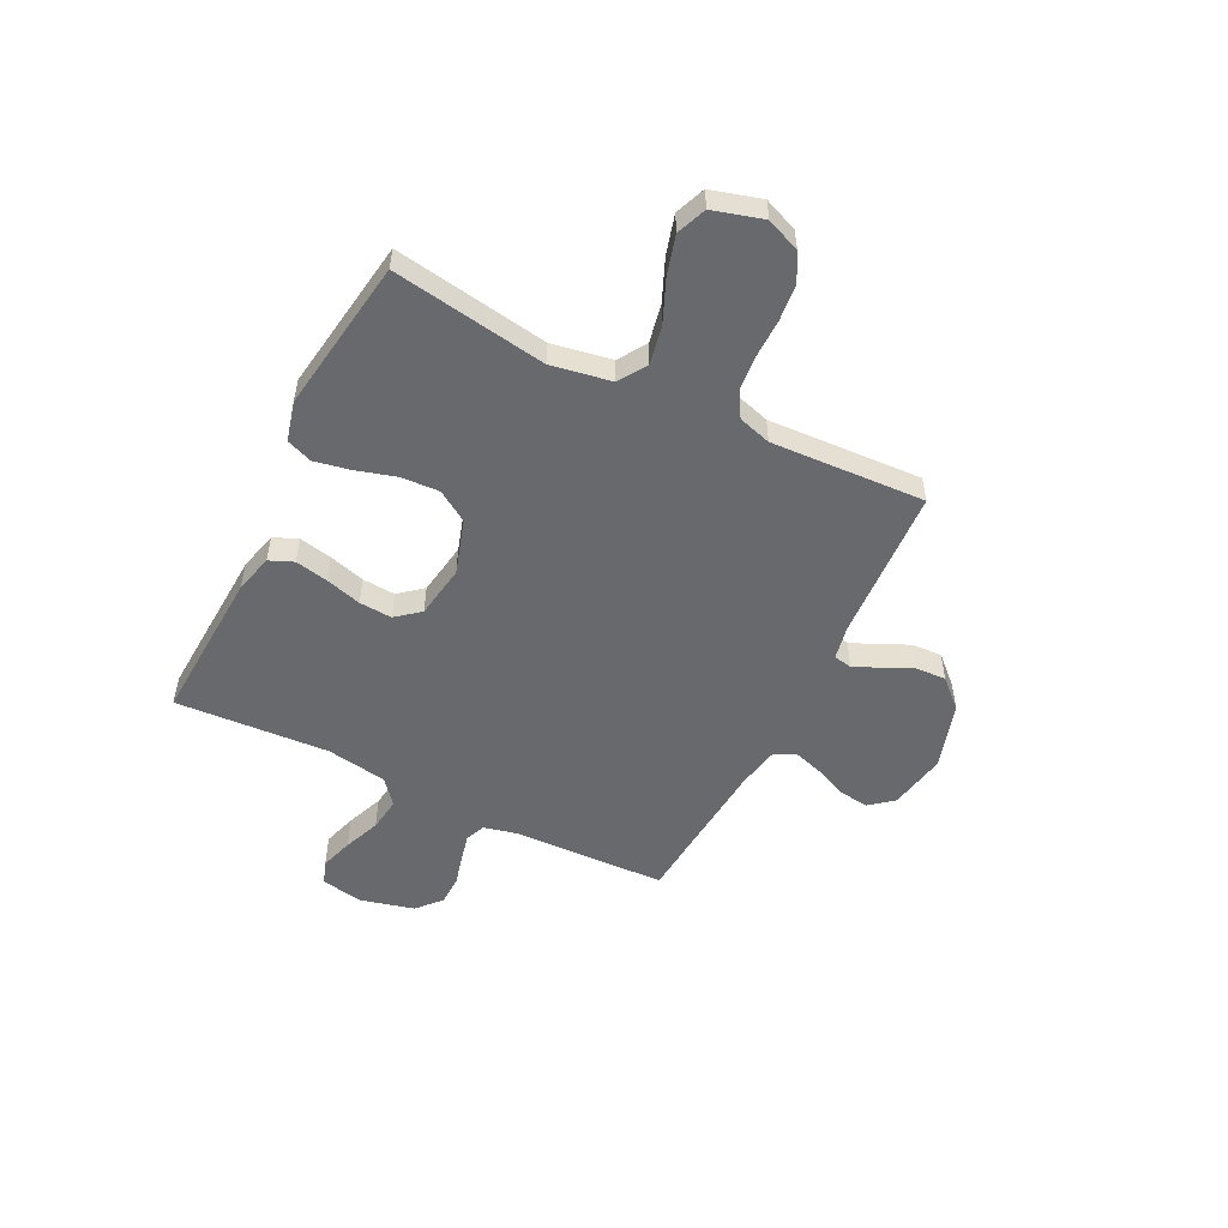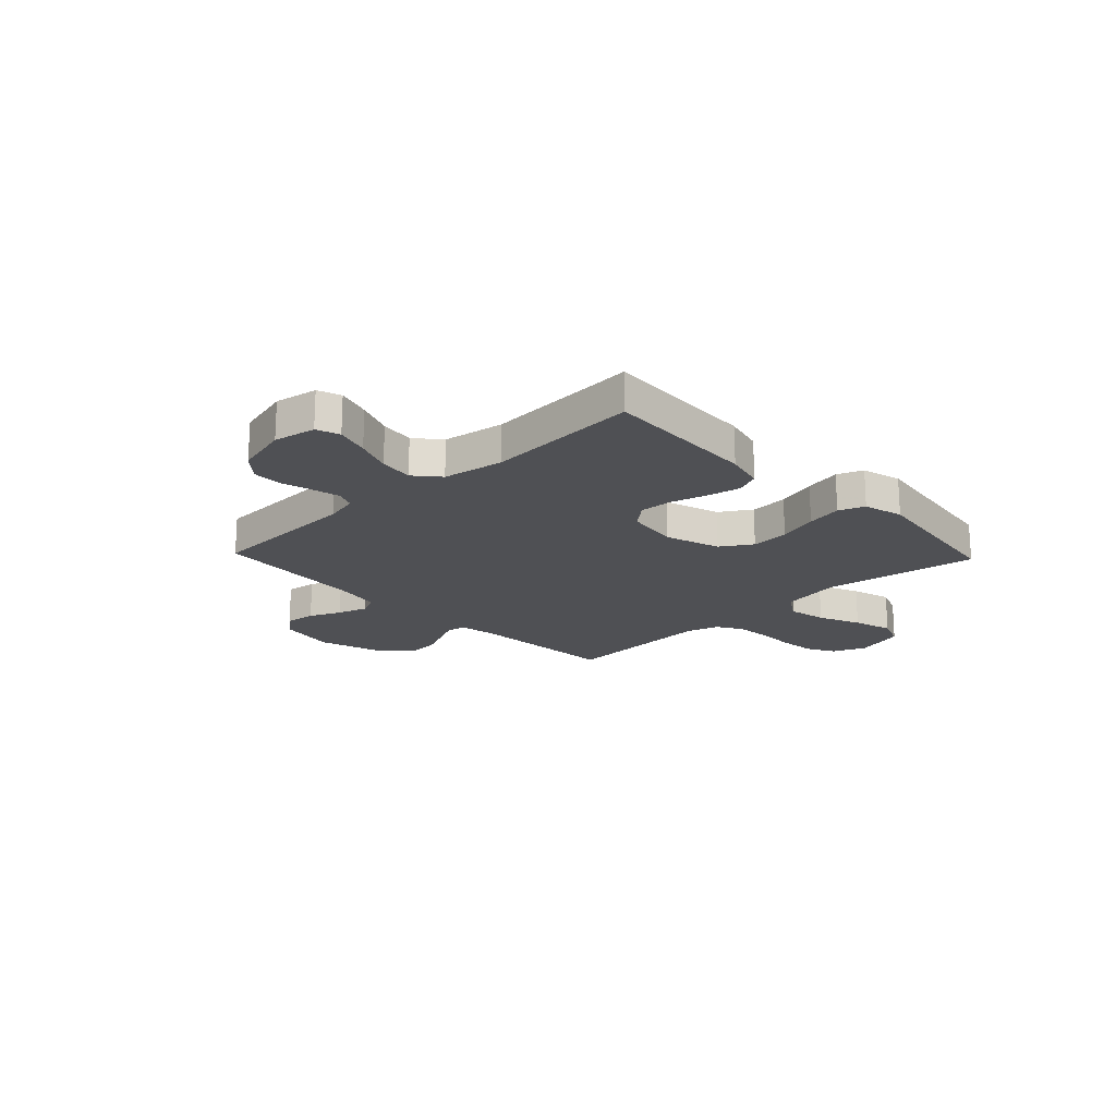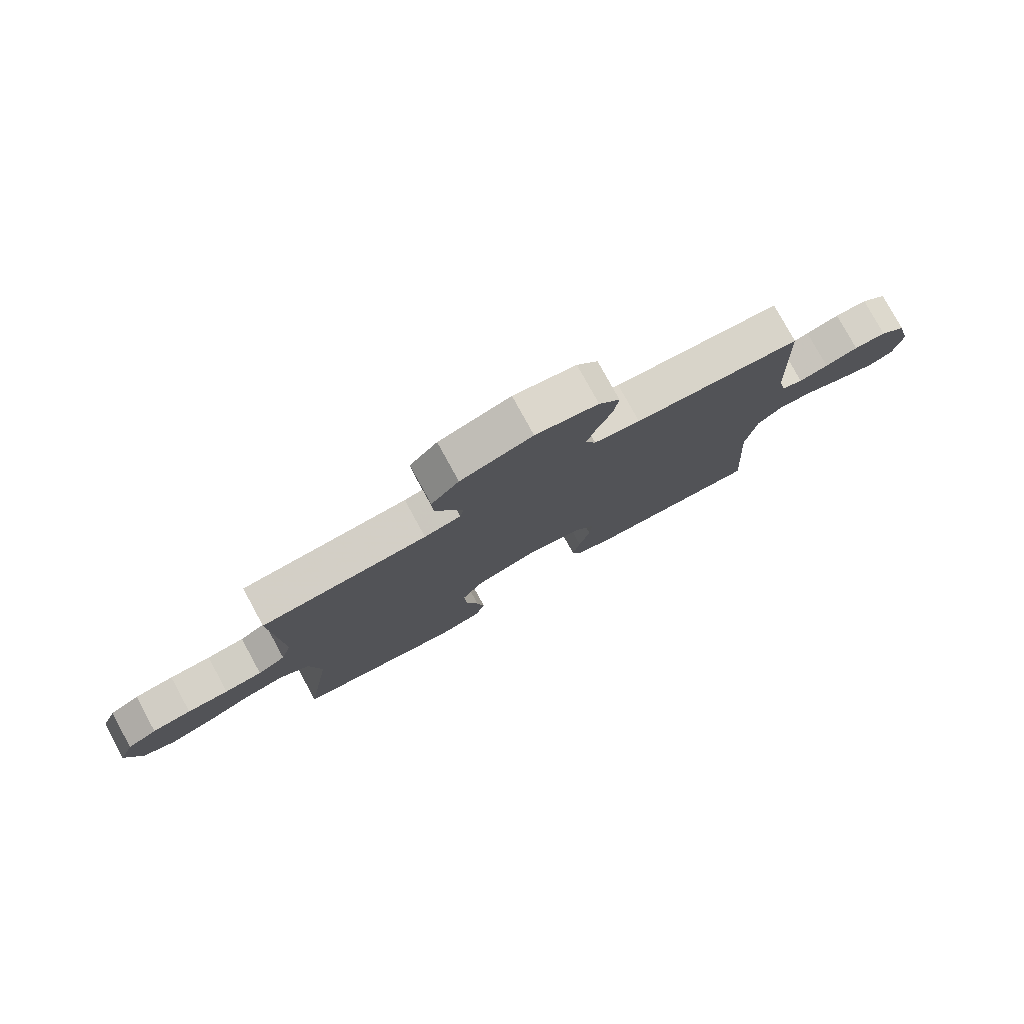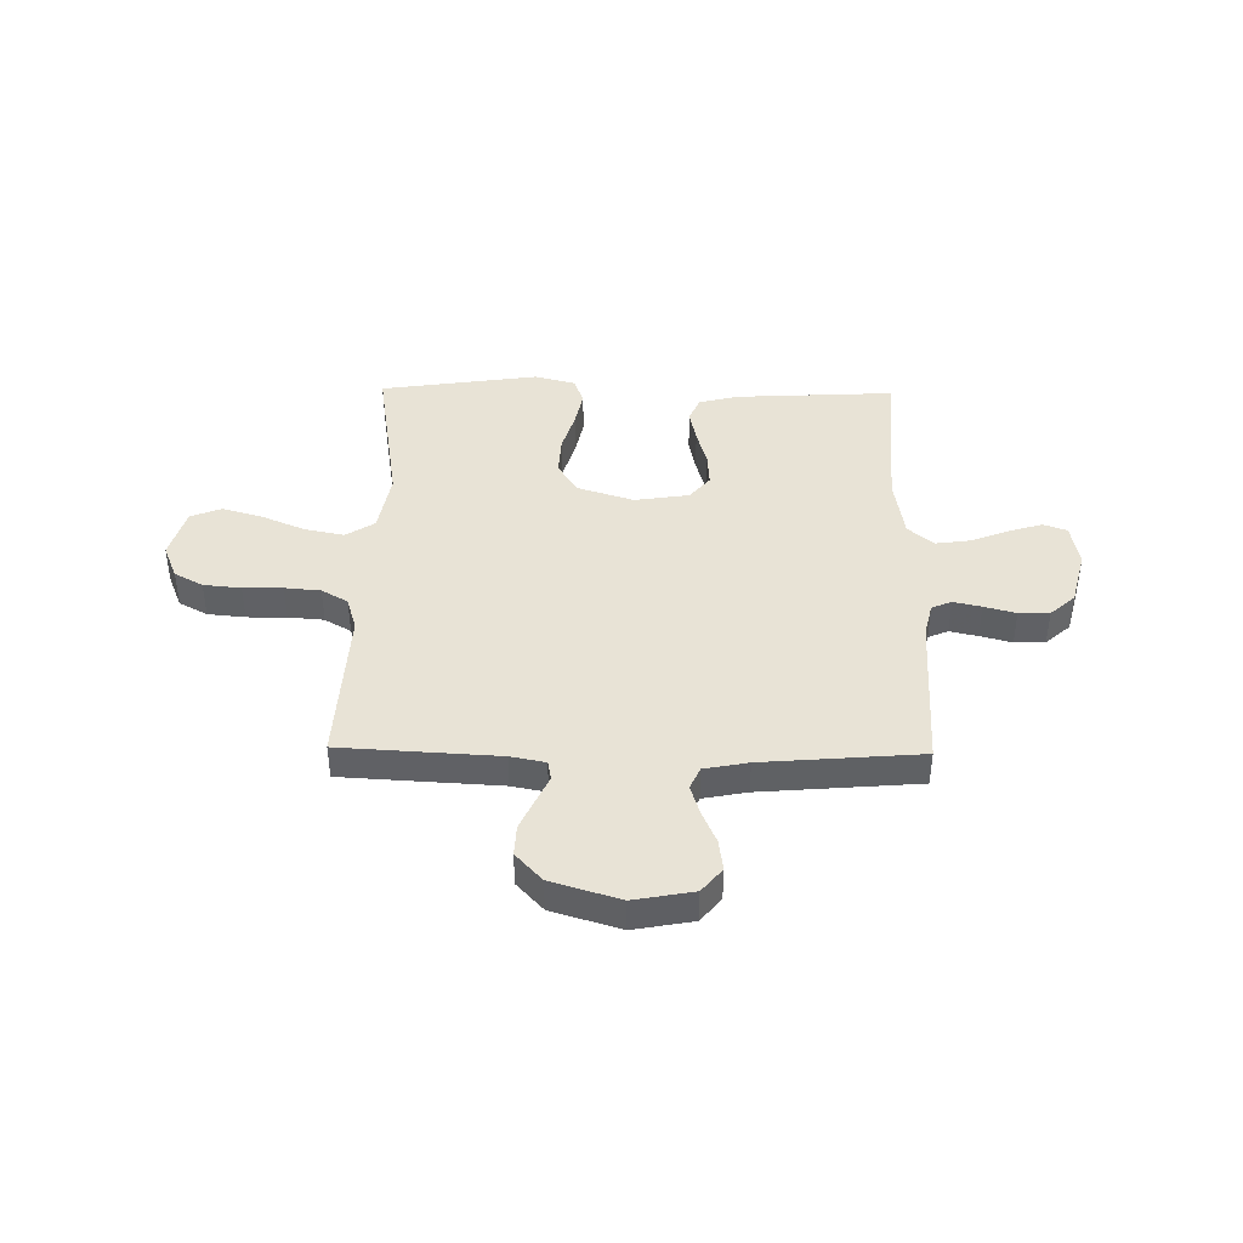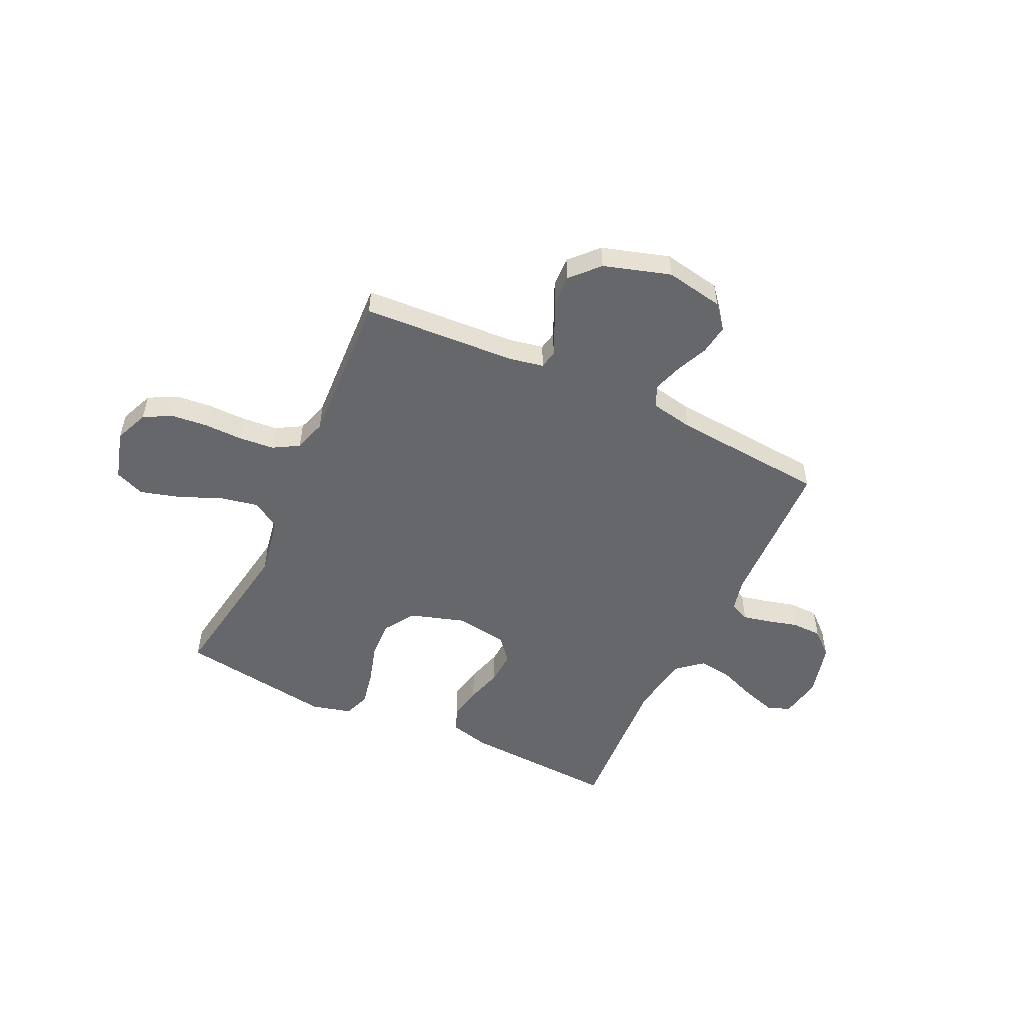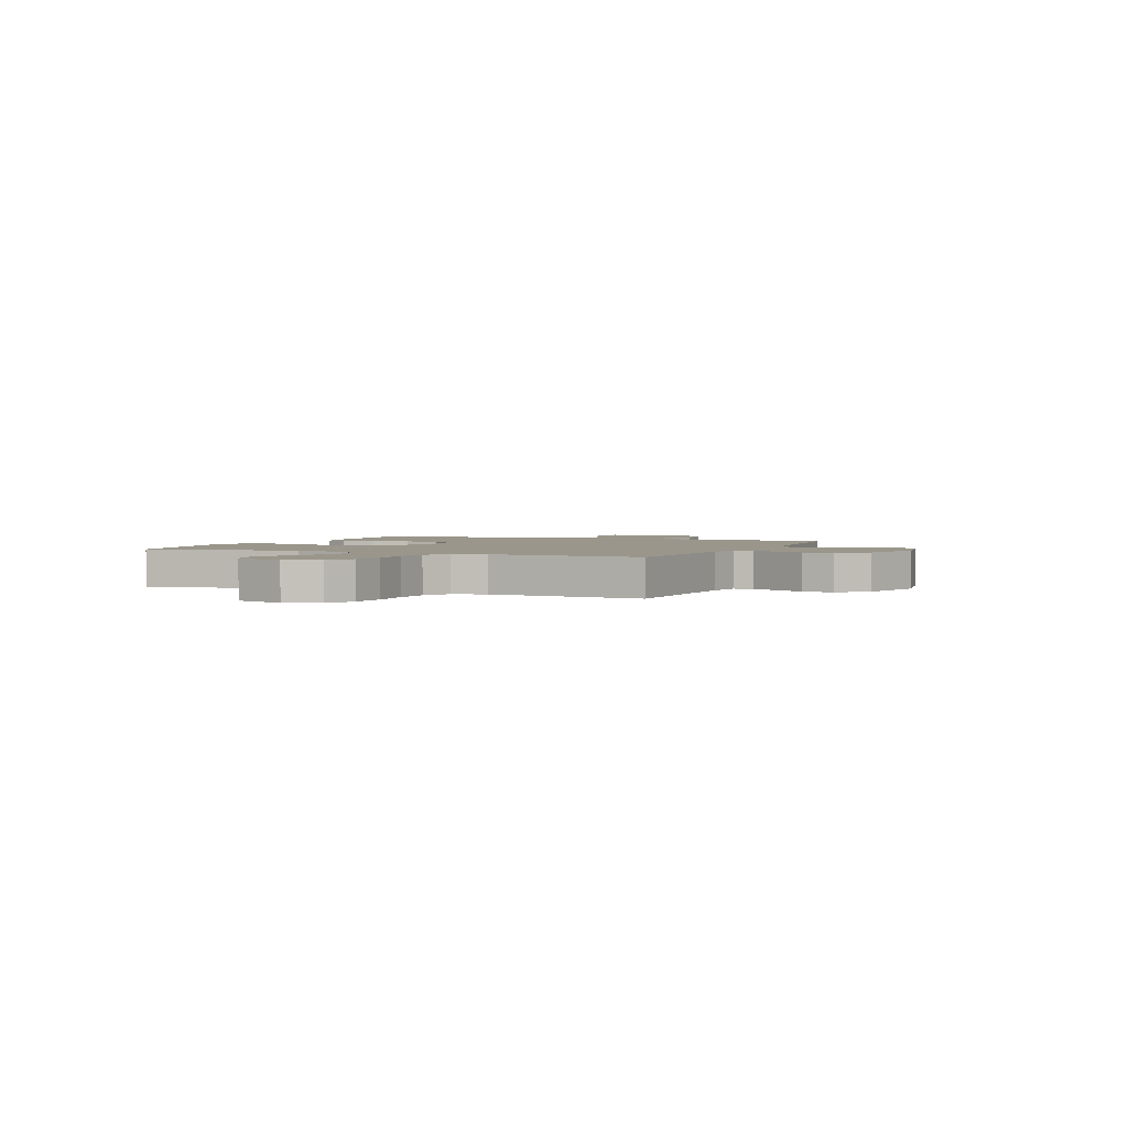
<metadata>
{"format":"obj","ext":"obj","renderer":"f3d","projection":"perspective","resolution":1024,"background":"white","views":[{"elev":-52.8,"azim":-116.6,"up":"+Y"},{"elev":-19.1,"azim":133.6,"up":"+Y"},{"elev":78.5,"azim":-28.7,"up":"+Z"},{"elev":41.8,"azim":0.9,"up":"+Y"},{"elev":-52.1,"azim":-25.3,"up":"+Y"},{"elev":2.3,"azim":-66.5,"up":"+Y"}]}
</metadata>
<code>
v -0.5 0.07 -0.5
v -0.453 0.07 -0.2
v -0.474 0.07 -0.083
v -0.528 0.07 -0.048
v -0.603 0.07 -0.063
v -0.685 0.07 -0.098
v -0.762 0.07 -0.12
v -0.82 0.07 -0.097
v -0.848 0.07 0
v -0.821 0.07 0.066
v -0.767 0.07 0.095
v -0.696 0.07 0.102
v -0.621 0.07 0.101
v -0.553 0.07 0.107
v -0.503 0.07 0.136
v -0.484 0.07 0.2
v -0.5 0.07 0.5
v -0.2 0.07 0.517
v -0.134 0.07 0.53
v -0.127 0.07 0.566
v -0.15 0.07 0.616
v -0.177 0.07 0.675
v -0.18 0.07 0.734
v -0.13 0.07 0.788
v 0 0.07 0.828
v 0.113 0.07 0.807
v 0.151 0.07 0.761
v 0.143 0.07 0.702
v 0.116 0.07 0.64
v 0.098 0.07 0.583
v 0.117 0.07 0.541
v 0.2 0.07 0.525
v 0.5 0.07 0.5
v 0.512 0.07 0.2
v 0.527 0.07 0.136
v 0.565 0.07 0.12
v 0.618 0.07 0.132
v 0.678 0.07 0.148
v 0.736 0.07 0.147
v 0.783 0.07 0.105
v 0.81 0.07 0
v 0.795 0.07 -0.082
v 0.75 0.07 -0.098
v 0.685 0.07 -0.078
v 0.614 0.07 -0.05
v 0.548 0.07 -0.041
v 0.5 0.07 -0.082
v 0.481 0.07 -0.2
v 0.5 0.07 -0.5
v 0.2 0.07 -0.484
v 0.124 0.07 -0.465
v 0.104 0.07 -0.418
v 0.117 0.07 -0.354
v 0.137 0.07 -0.284
v 0.141 0.07 -0.22
v 0.103 0.07 -0.174
v 0 0.07 -0.158
v -0.107 0.07 -0.192
v -0.145 0.07 -0.252
v -0.141 0.07 -0.326
v -0.118 0.07 -0.404
v -0.104 0.07 -0.474
v -0.123 0.07 -0.524
v -0.2 0.07 -0.544
v -0.5 0 -0.5
v -0.453 0 -0.2
v -0.474 0 -0.083
v -0.528 0 -0.048
v -0.603 0 -0.063
v -0.685 0 -0.098
v -0.762 0 -0.12
v -0.82 0 -0.097
v -0.848 0 0
v -0.821 0 0.066
v -0.767 0 0.095
v -0.696 0 0.102
v -0.621 0 0.101
v -0.553 0 0.107
v -0.503 0 0.136
v -0.484 0 0.2
v -0.5 0 0.5
v -0.2 0 0.517
v -0.134 0 0.53
v -0.127 0 0.566
v -0.15 0 0.616
v -0.177 0 0.675
v -0.18 0 0.734
v -0.13 0 0.788
v 0 0 0.828
v 0.113 0 0.807
v 0.151 0 0.761
v 0.143 0 0.702
v 0.116 0 0.64
v 0.098 0 0.583
v 0.117 0 0.541
v 0.2 0 0.525
v 0.5 0 0.5
v 0.512 0 0.2
v 0.527 0 0.136
v 0.565 0 0.12
v 0.618 0 0.132
v 0.678 0 0.148
v 0.736 0 0.147
v 0.783 0 0.105
v 0.81 0 0
v 0.795 0 -0.082
v 0.75 0 -0.098
v 0.685 0 -0.078
v 0.614 0 -0.05
v 0.548 0 -0.041
v 0.5 0 -0.082
v 0.481 0 -0.2
v 0.5 0 -0.5
v 0.2 0 -0.484
v 0.124 0 -0.465
v 0.104 0 -0.418
v 0.117 0 -0.354
v 0.137 0 -0.284
v 0.141 0 -0.22
v 0.103 0 -0.174
v 0 0 -0.158
v -0.107 0 -0.192
v -0.145 0 -0.252
v -0.141 0 -0.326
v -0.118 0 -0.404
v -0.104 0 -0.474
v -0.123 0 -0.524
v -0.2 0 -0.544
f 64 1 2
f 63 64 2
f 62 63 2
f 61 62 2
f 60 61 2
f 59 60 2 3
f 58 59 3 4
f 57 58 4
f 56 57 4
f 52 53 54
f 51 52 54
f 50 51 54
f 49 50 54
f 48 49 54
f 47 48 54 55
f 46 47 55 56
f 43 44 45
f 42 43 45
f 41 42 45
f 40 41 45
f 39 40 45
f 38 39 45
f 37 38 45
f 36 37 45 46
f 46 56 4
f 36 46 4
f 35 36 4
f 32 33 34
f 34 35 4
f 32 34 4
f 31 32 4
f 27 28 29
f 26 27 29
f 25 26 29
f 24 25 29
f 23 24 29
f 22 23 29
f 21 22 29
f 20 21 29
f 19 20 29 30
f 16 17 18
f 15 16 18 19
f 11 12 13
f 10 11 13
f 9 10 13
f 8 9 13
f 7 8 13
f 6 7 13
f 5 6 13
f 5 13 14
f 31 4 5
f 30 31 5
f 19 30 5
f 15 19 5
f 5 14 15
f 66 65 128
f 66 128 127
f 66 127 126
f 66 126 125
f 66 125 124
f 67 66 124 123
f 68 67 123 122
f 68 122 121
f 68 121 120
f 118 117 116
f 118 116 115
f 118 115 114
f 118 114 113
f 118 113 112
f 119 118 112 111
f 120 119 111 110
f 109 108 107
f 109 107 106
f 109 106 105
f 109 105 104
f 109 104 103
f 109 103 102
f 109 102 101
f 110 109 101 100
f 68 120 110
f 68 110 100
f 68 100 99
f 98 97 96
f 68 99 98
f 68 98 96
f 68 96 95
f 93 92 91
f 93 91 90
f 93 90 89
f 93 89 88
f 93 88 87
f 93 87 86
f 93 86 85
f 93 85 84
f 94 93 84 83
f 82 81 80
f 83 82 80 79
f 77 76 75
f 77 75 74
f 77 74 73
f 77 73 72
f 77 72 71
f 77 71 70
f 77 70 69
f 78 77 69
f 69 68 95
f 69 95 94
f 69 94 83
f 69 83 79
f 79 78 69
f 1 65 66 2
f 2 66 67 3
f 3 67 68 4
f 4 68 69 5
f 5 69 70 6
f 6 70 71 7
f 7 71 72 8
f 8 72 73 9
f 9 73 74 10
f 10 74 75 11
f 11 75 76 12
f 12 76 77 13
f 13 77 78 14
f 14 78 79 15
f 15 79 80 16
f 16 80 81 17
f 17 81 82 18
f 18 82 83 19
f 19 83 84 20
f 20 84 85 21
f 21 85 86 22
f 22 86 87 23
f 23 87 88 24
f 24 88 89 25
f 25 89 90 26
f 26 90 91 27
f 27 91 92 28
f 28 92 93 29
f 29 93 94 30
f 30 94 95 31
f 31 95 96 32
f 32 96 97 33
f 33 97 98 34
f 34 98 99 35
f 35 99 100 36
f 36 100 101 37
f 37 101 102 38
f 38 102 103 39
f 39 103 104 40
f 40 104 105 41
f 41 105 106 42
f 42 106 107 43
f 43 107 108 44
f 44 108 109 45
f 45 109 110 46
f 46 110 111 47
f 47 111 112 48
f 48 112 113 49
f 49 113 114 50
f 50 114 115 51
f 51 115 116 52
f 52 116 117 53
f 53 117 118 54
f 54 118 119 55
f 55 119 120 56
f 56 120 121 57
f 57 121 122 58
f 58 122 123 59
f 59 123 124 60
f 60 124 125 61
f 61 125 126 62
f 62 126 127 63
f 63 127 128 64
f 64 128 65 1

</code>
